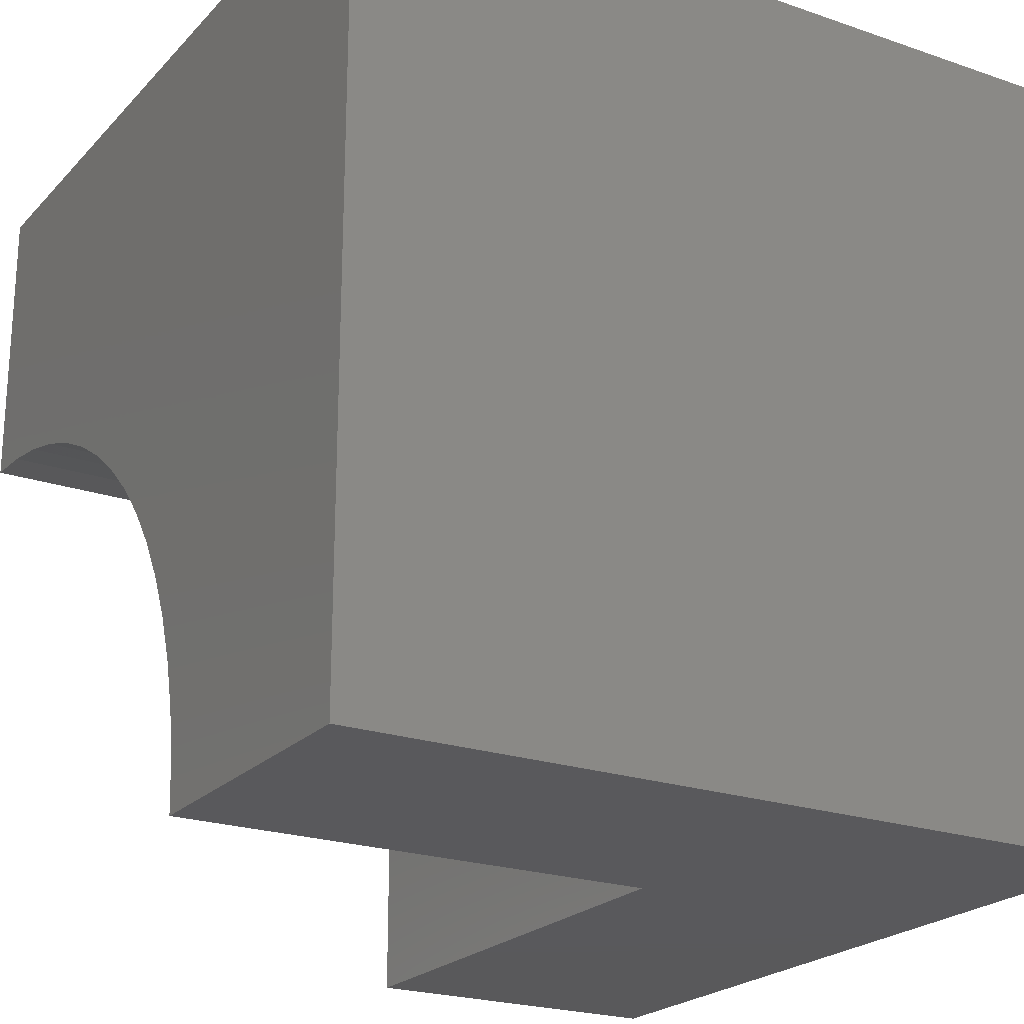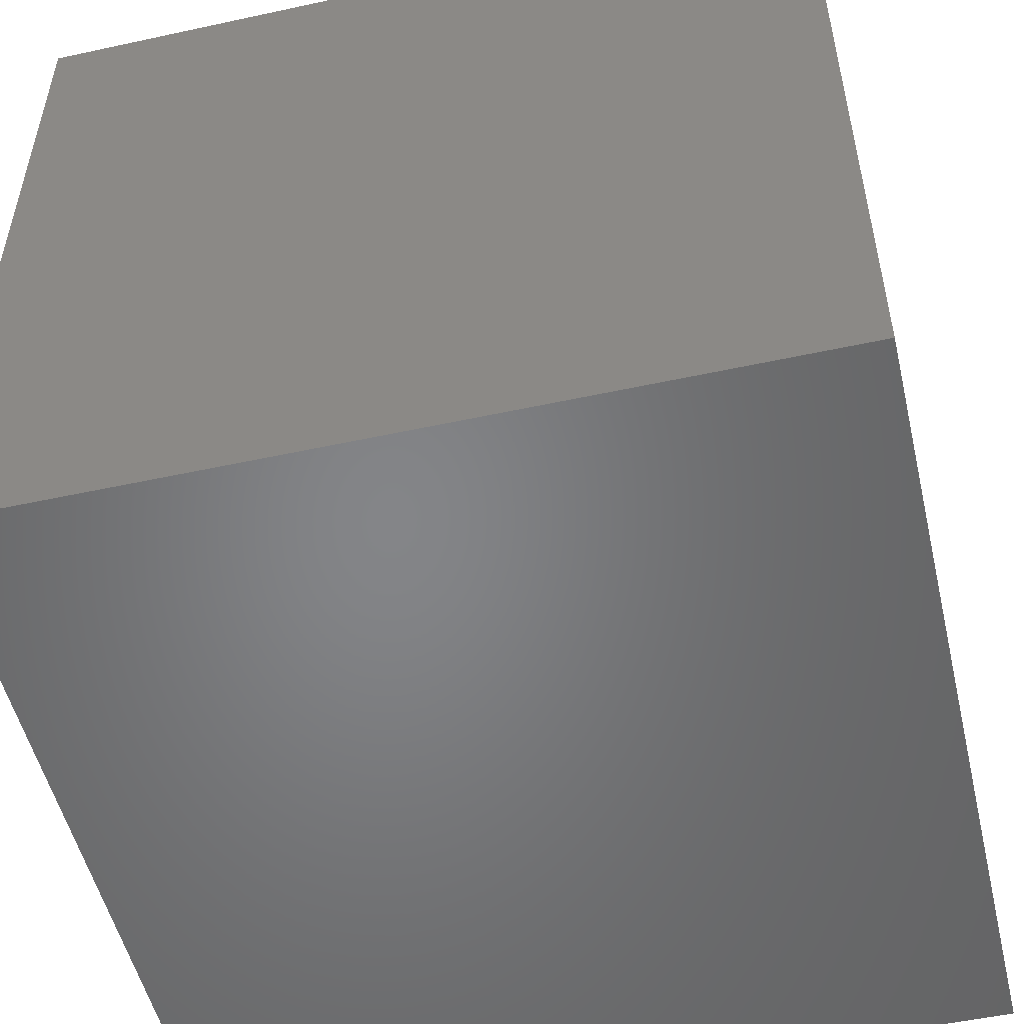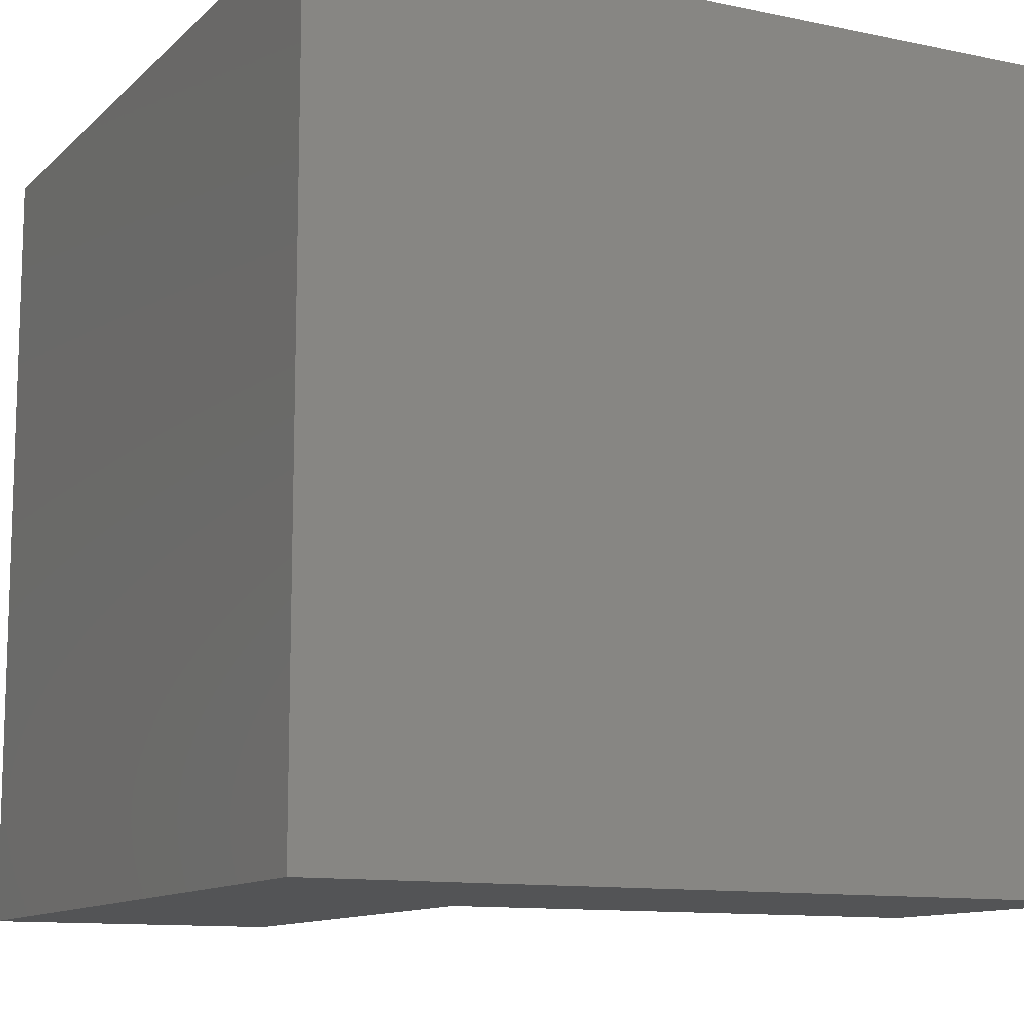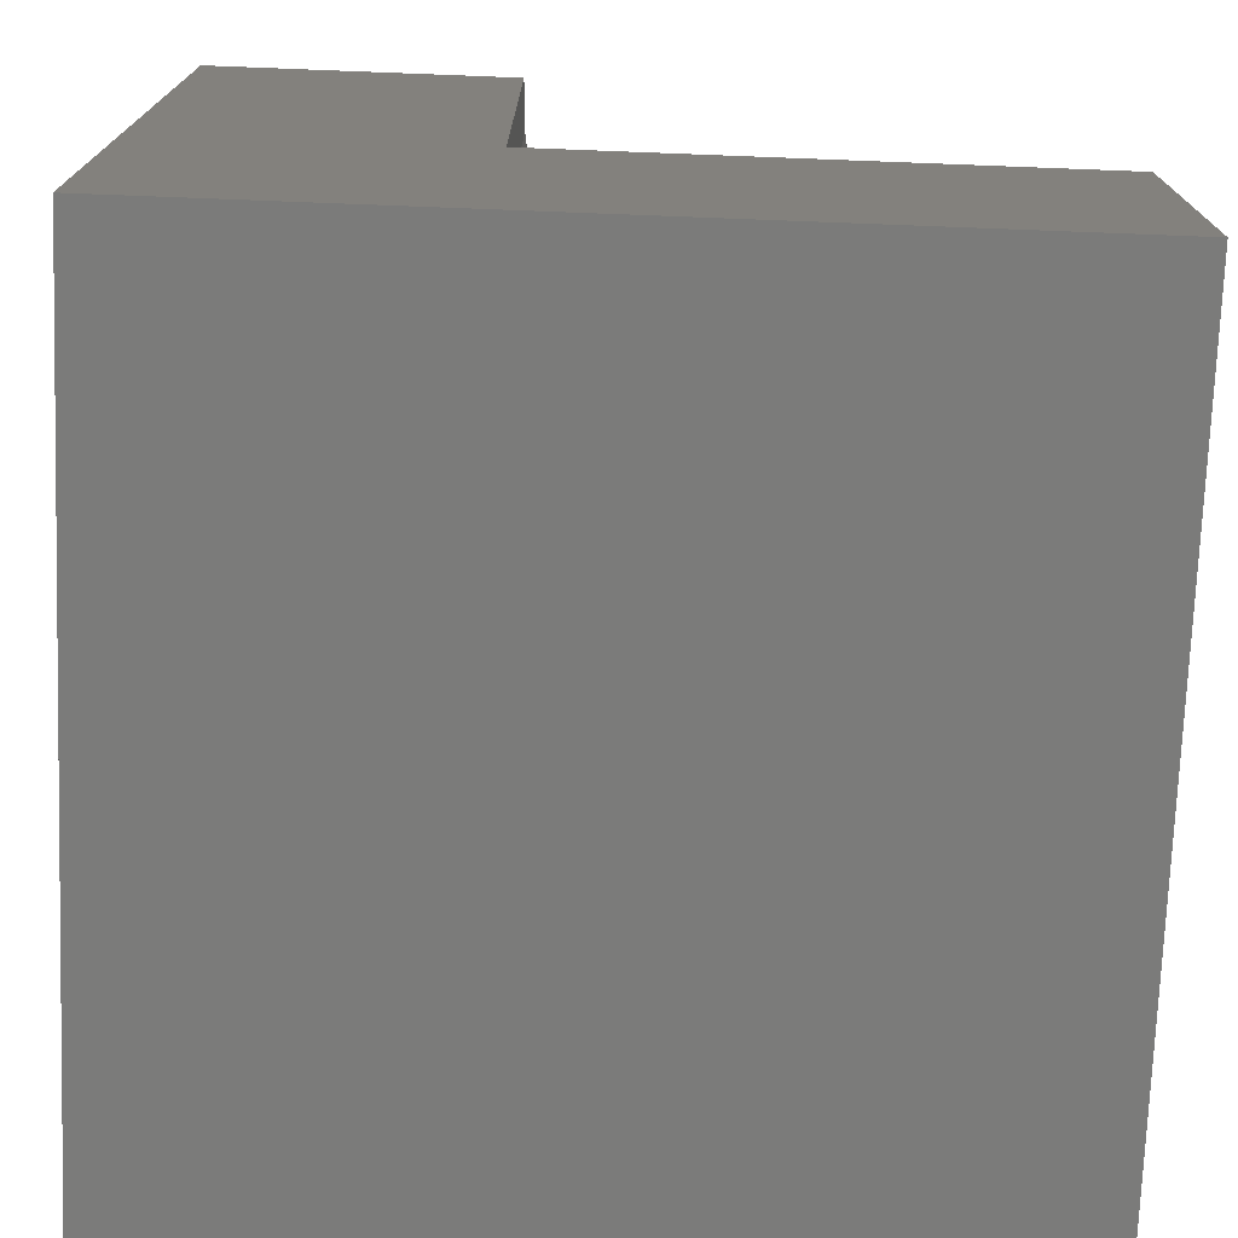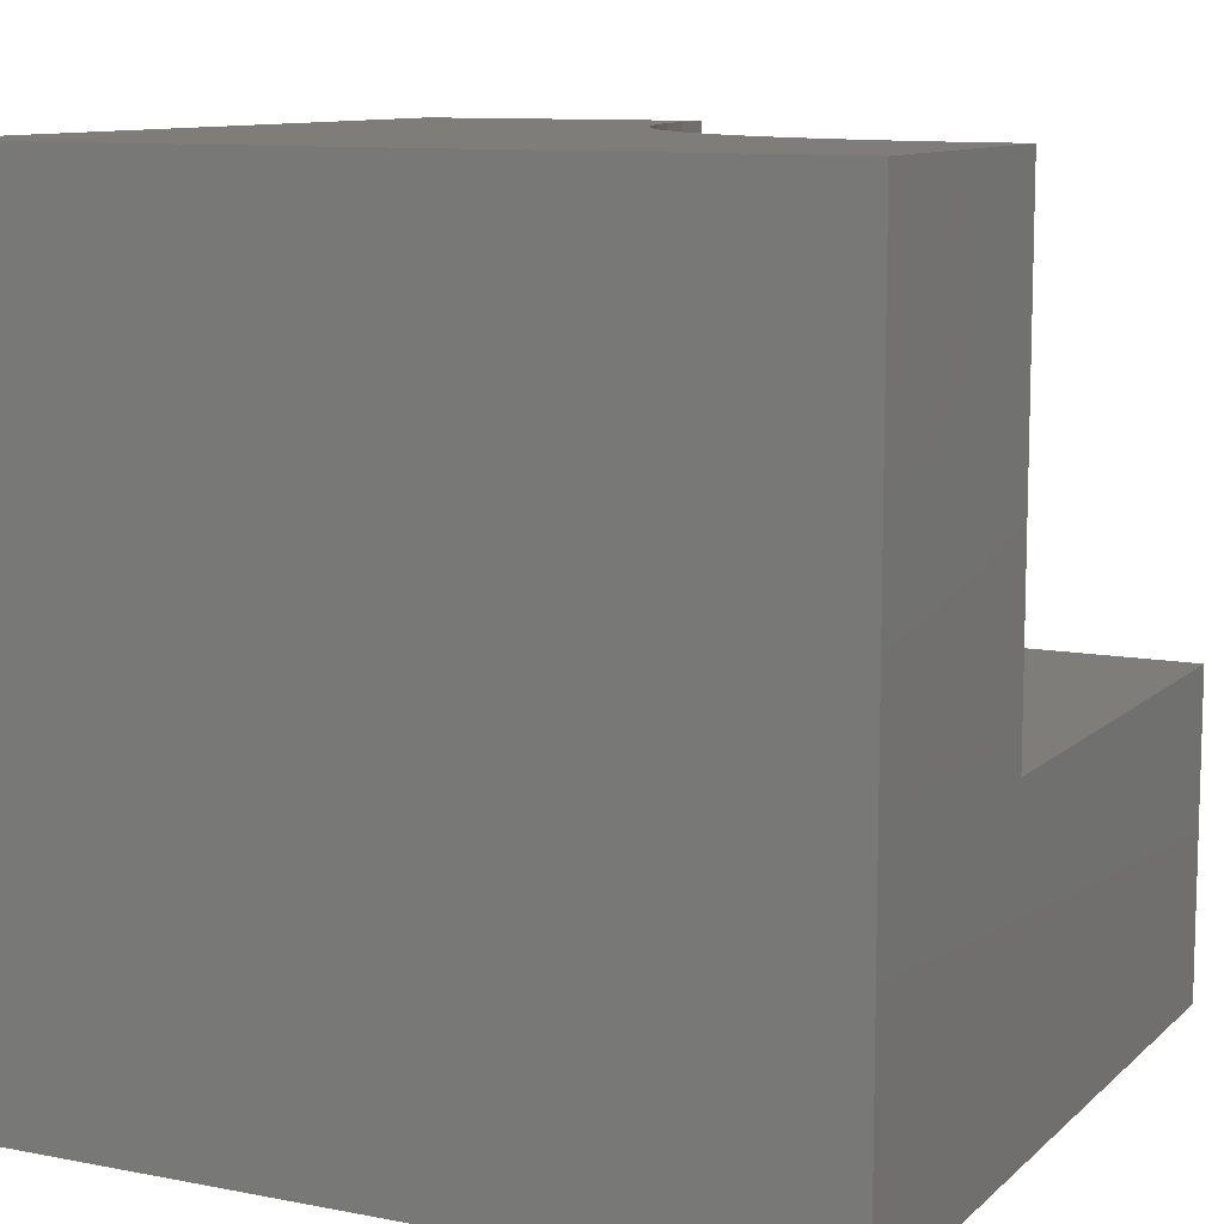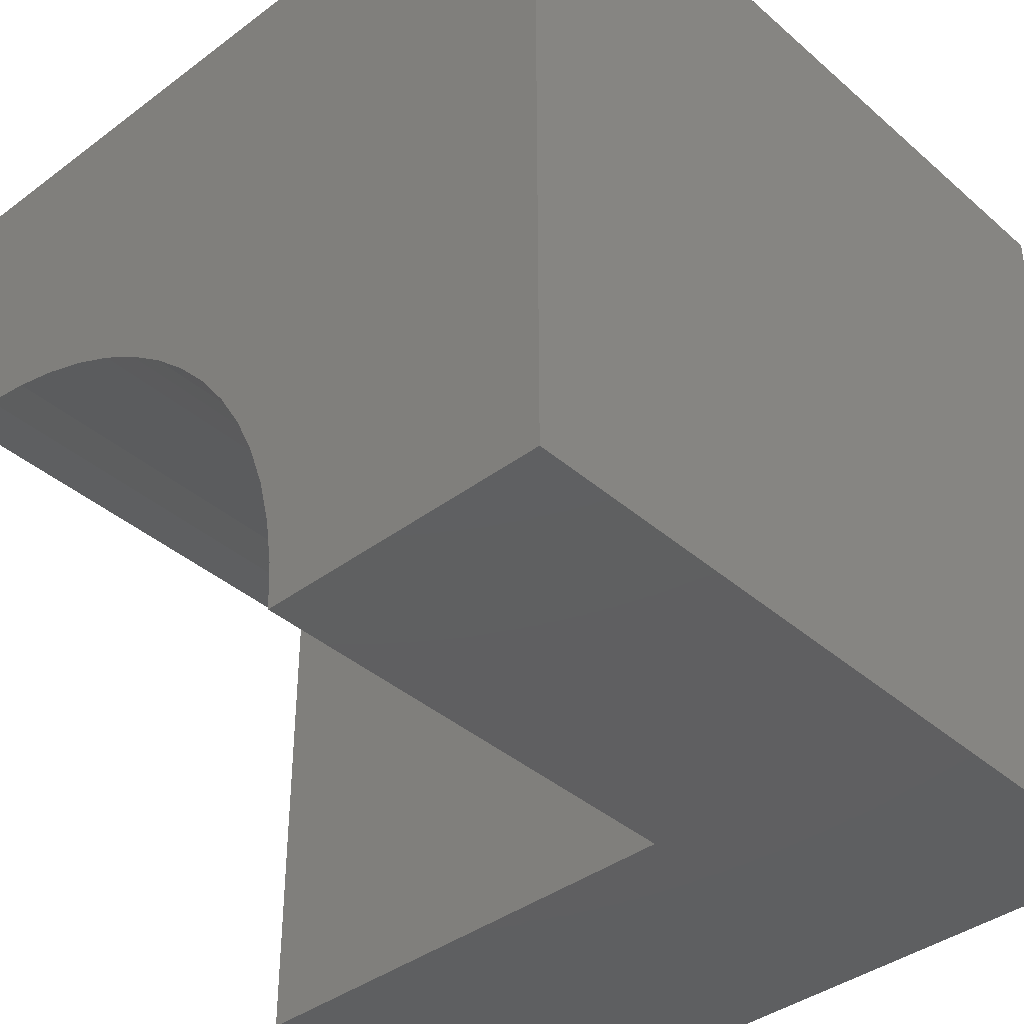
<metadata>
{"format":"stl","ext":"stl","renderer":"f3d","projection":"perspective","resolution":1024,"background":"white","views":[{"elev":-22.4,"azim":59.2,"up":"+Y"},{"elev":-52.3,"azim":103.2,"up":"+Z"},{"elev":-11.5,"azim":153.1,"up":"+Y"},{"elev":-74.1,"azim":-92.2,"up":"+Z"},{"elev":10.2,"azim":-153.7,"up":"+Z"},{"elev":-39.4,"azim":42.9,"up":"+Y"}]}
</metadata>
<code>
# stl→obj: 44 verts, 80 faces
v 0 6.285 10
v 0 10 10
v 0 6.285 3.996
v 0 10 0
v 0 0 3.996
v 0 0 0
v 6.255 0.616 10
v 6.285 0 10
v 10 0 10
v 6.164 1.226 10
v 3.848e-16 6.285 10
v 0.616 6.255 10
v 2.963 5.543 10
v 3.492 5.226 10
v 10 10 10
v 3.987 4.858 10
v 4.444 4.444 10
v 4.858 3.987 10
v 5.226 3.492 10
v 5.543 2.963 10
v 5.807 2.405 10
v 6.014 1.824 10
v 1.226 6.164 10
v 1.824 6.014 10
v 2.405 5.807 10
v 10 10 0
v 10 0 0
v 6.285 0 3.996
v 6.255 0.616 3.996
v 6.164 1.226 3.996
v 6.014 1.824 3.996
v 5.807 2.405 3.996
v 5.543 2.963 3.996
v 5.226 3.492 3.996
v 4.858 3.987 3.996
v 4.444 4.444 3.996
v 3.987 4.858 3.996
v 3.492 5.226 3.996
v 2.963 5.543 3.996
v 2.405 5.807 3.996
v 1.824 6.014 3.996
v 1.226 6.164 3.996
v 0.616 6.255 3.996
v 3.848e-16 6.285 3.996
f 1 2 3
f 3 2 4
f 3 4 5
f 5 4 6
f 7 8 9
f 7 9 10
f 2 11 12
f 13 14 15
f 15 14 16
f 16 17 15
f 15 17 18
f 15 18 19
f 19 20 15
f 15 20 21
f 15 21 9
f 9 21 22
f 9 22 10
f 12 23 2
f 2 23 24
f 2 24 15
f 15 24 25
f 15 25 13
f 26 15 27
f 27 15 9
f 4 26 6
f 6 26 27
f 15 26 2
f 2 26 4
f 5 6 28
f 28 6 27
f 28 27 8
f 8 27 9
f 28 8 7
f 28 7 29
f 29 7 10
f 29 10 30
f 30 10 22
f 30 22 31
f 31 22 21
f 31 21 32
f 32 21 20
f 32 20 33
f 33 20 19
f 33 19 34
f 34 19 18
f 34 18 35
f 35 18 17
f 35 17 36
f 36 17 16
f 36 16 37
f 37 16 14
f 37 14 38
f 38 14 13
f 38 13 39
f 39 13 25
f 39 25 40
f 40 25 24
f 40 24 41
f 41 24 23
f 41 23 42
f 42 23 12
f 42 12 43
f 43 12 11
f 43 11 44
f 43 44 5
f 5 28 29
f 39 40 5
f 29 30 5
f 5 30 31
f 5 31 32
f 39 5 38
f 40 41 5
f 5 41 42
f 5 42 43
f 32 33 5
f 5 33 34
f 5 34 35
f 35 36 5
f 5 36 37
f 5 37 38

</code>
